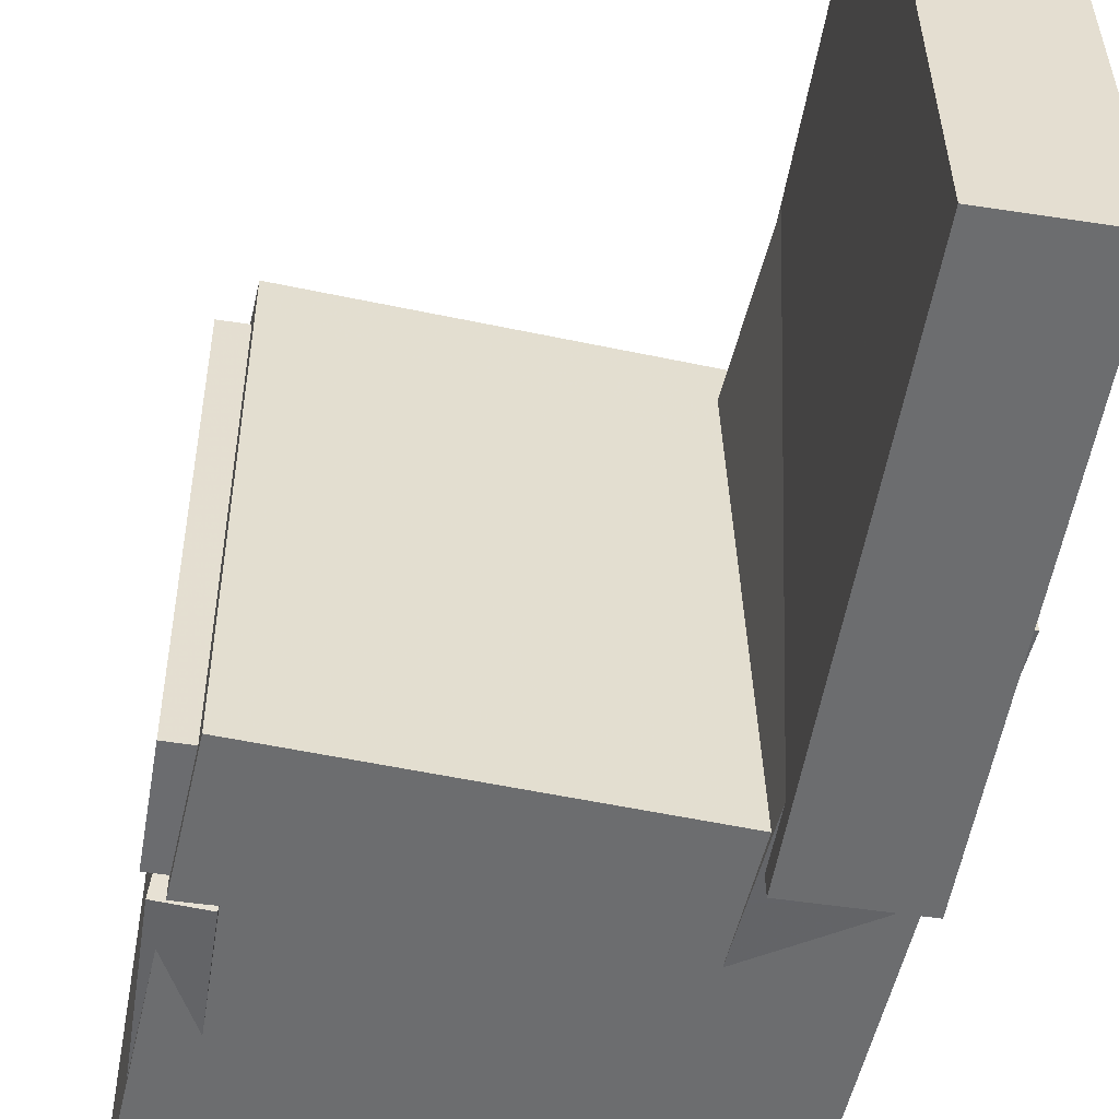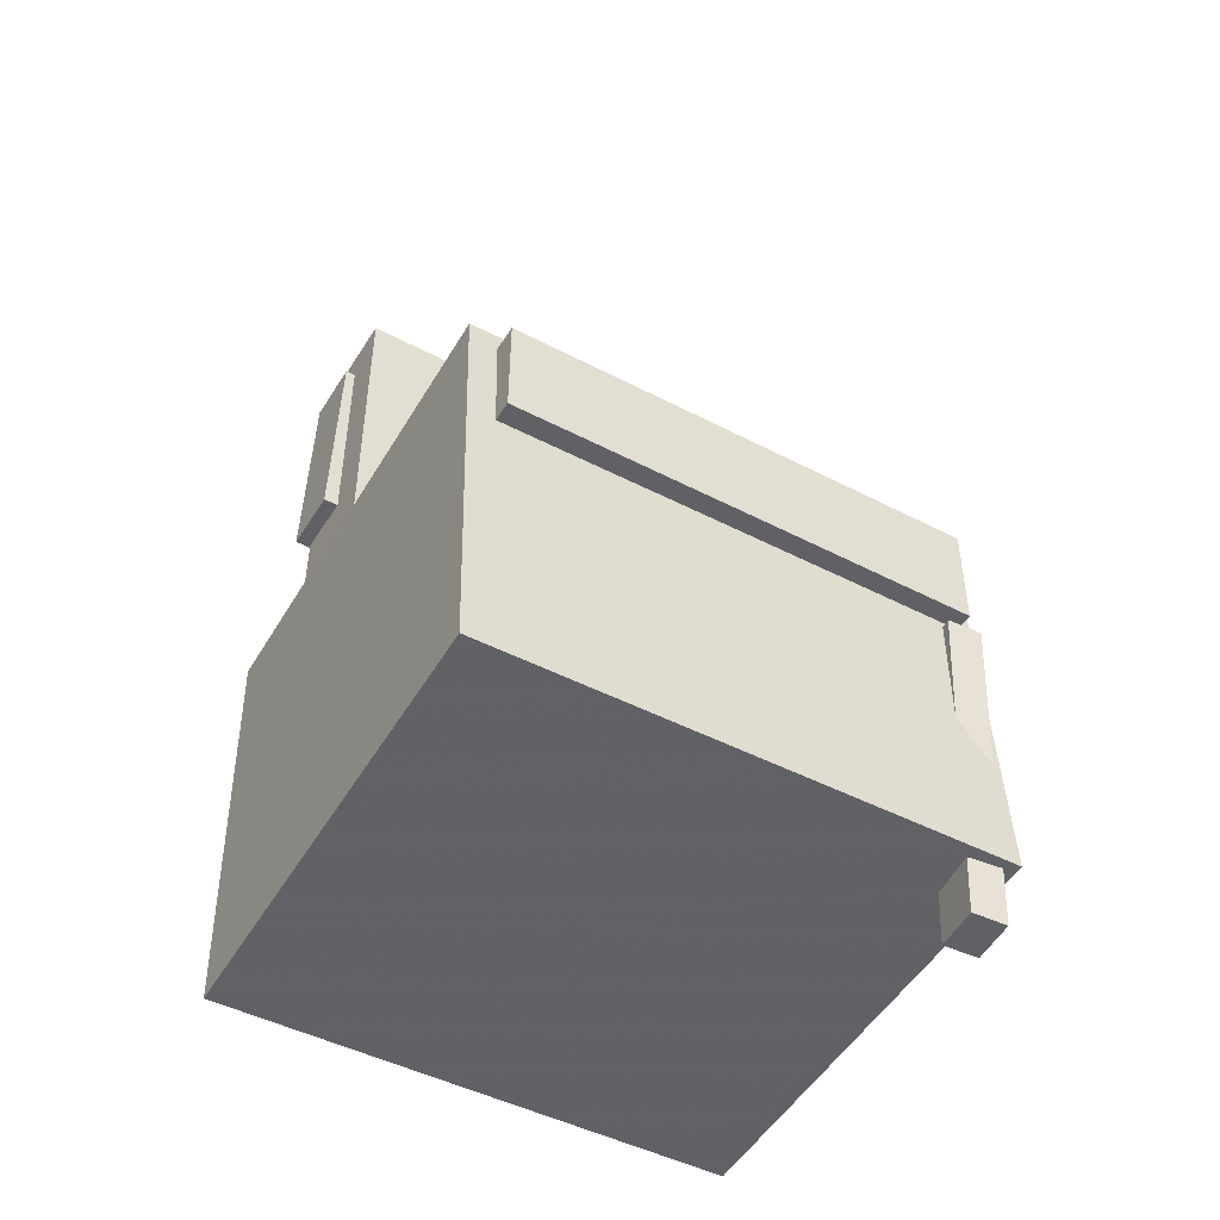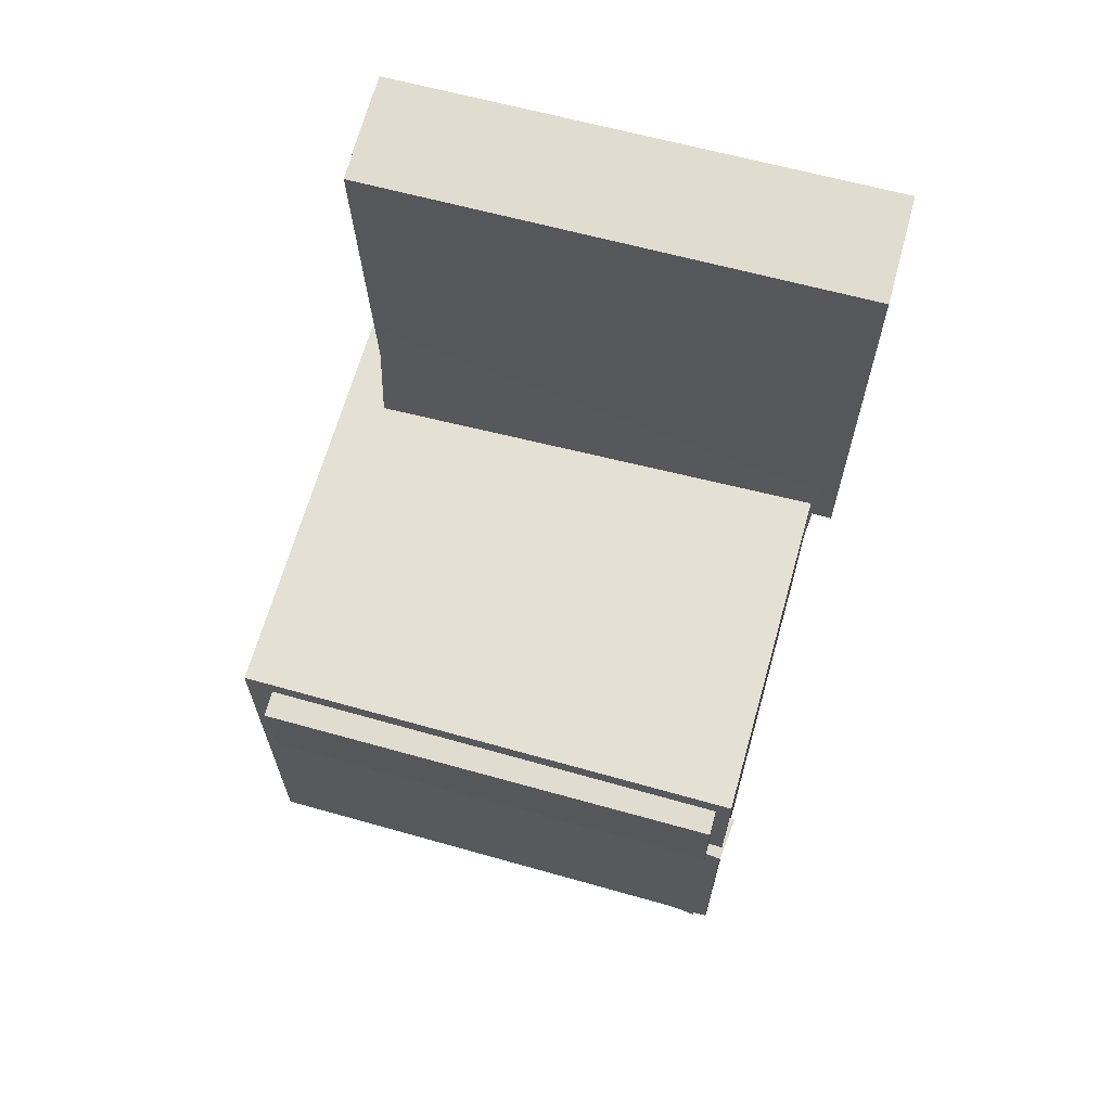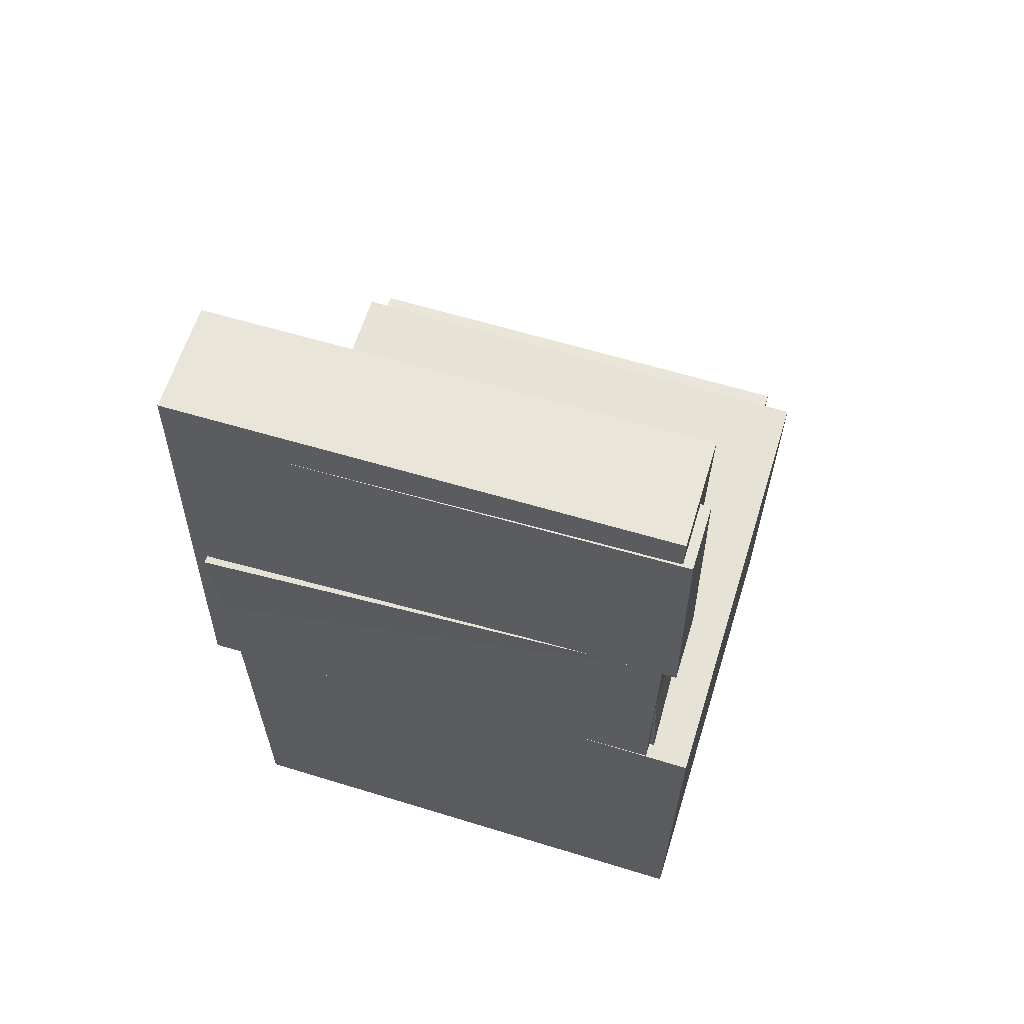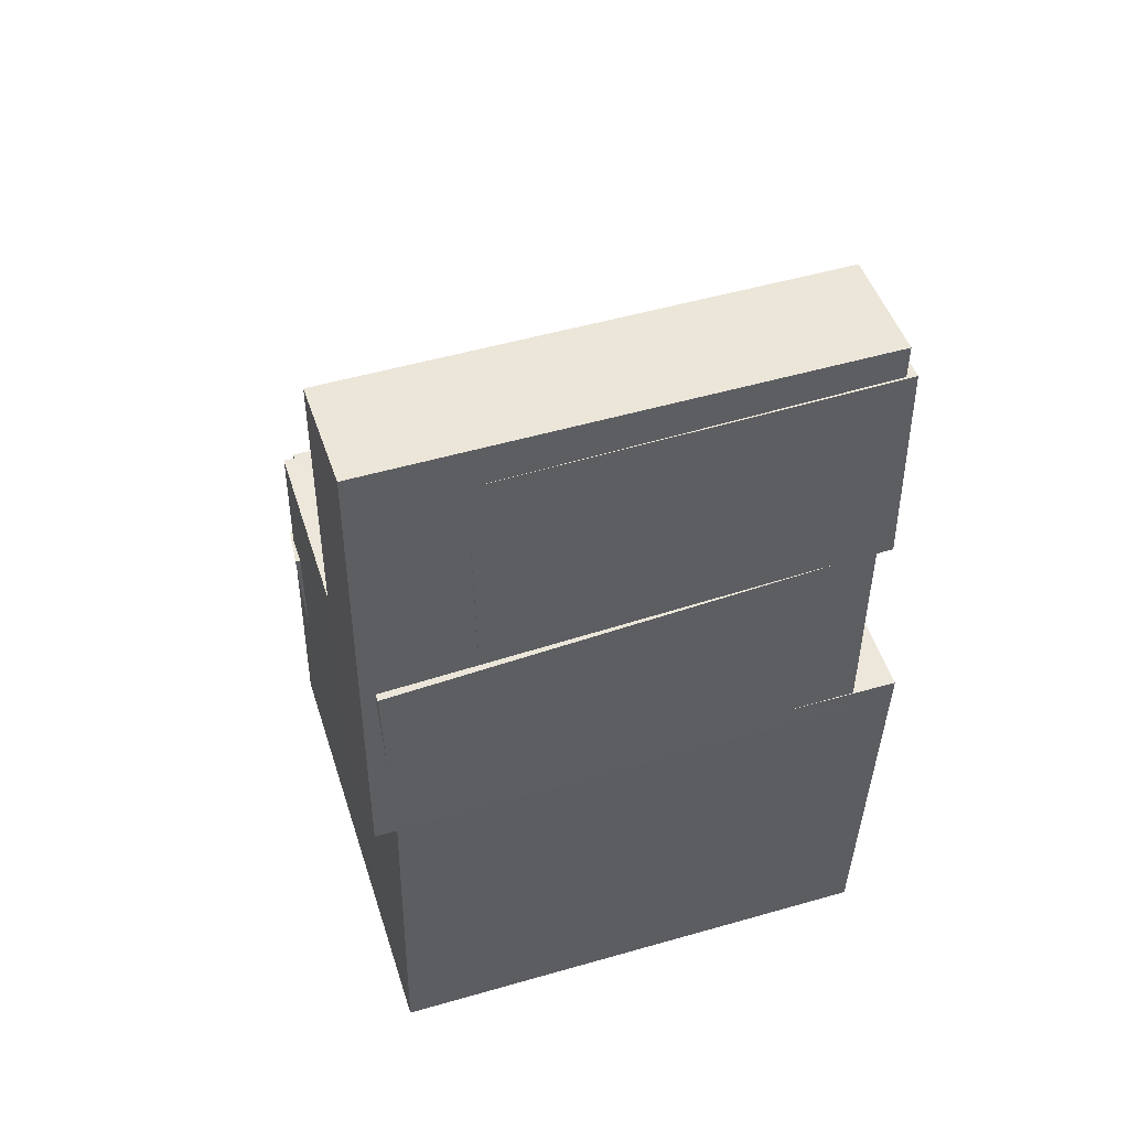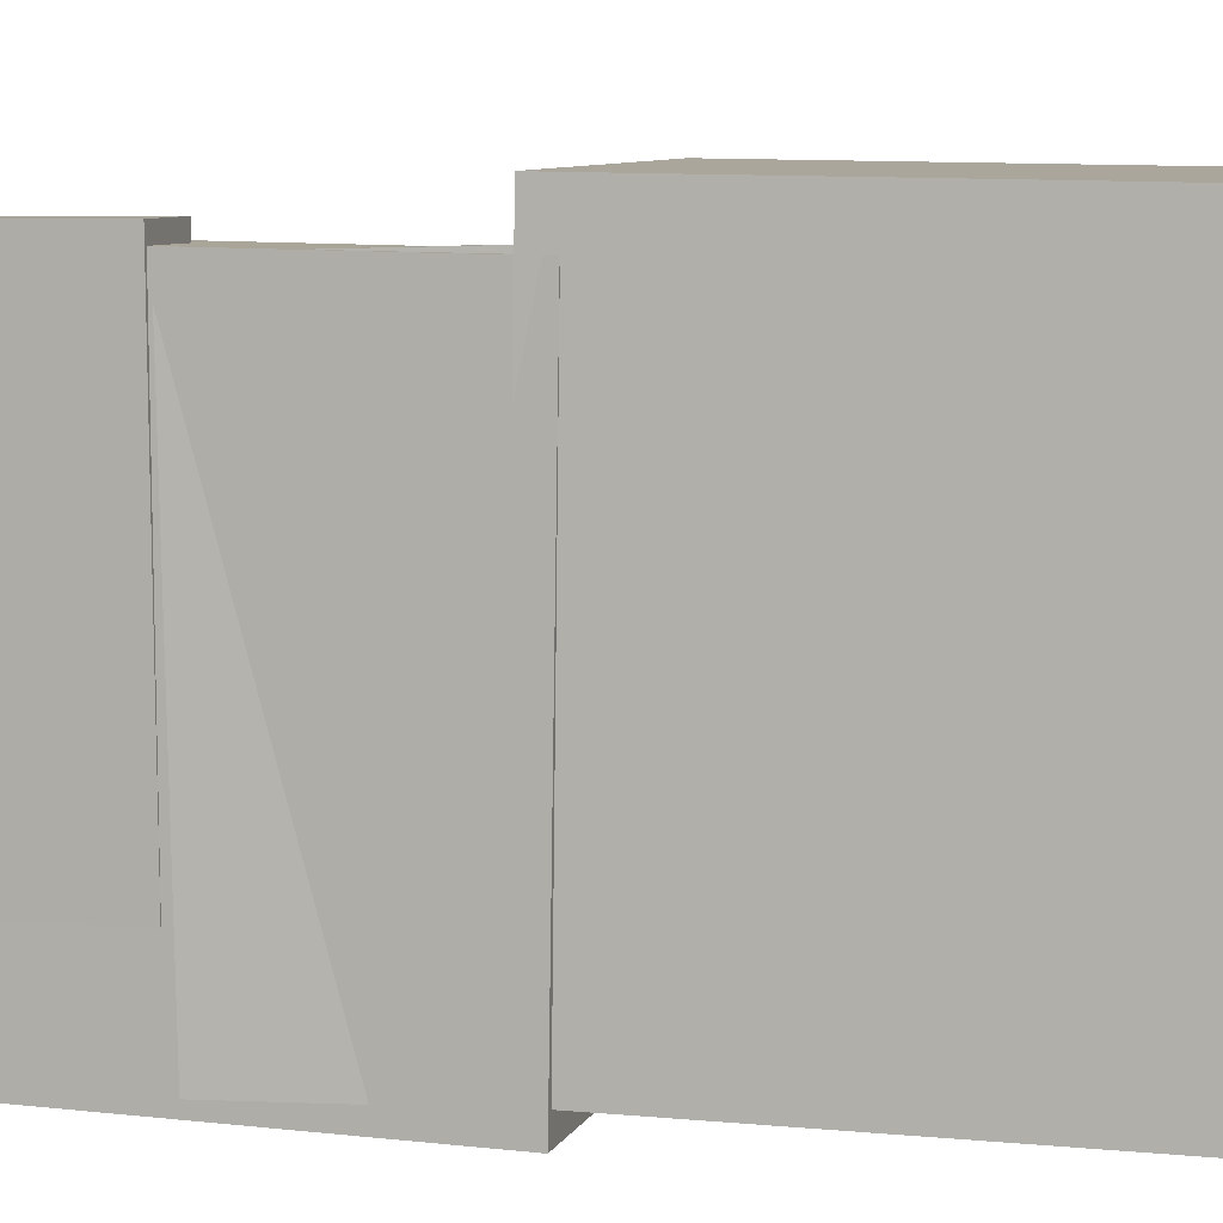
<metadata>
{"format":"obj","ext":"obj","renderer":"f3d","projection":"perspective","resolution":1024,"background":"white","views":[{"elev":-53.2,"azim":169.1,"up":"+Z"},{"elev":-48.9,"azim":59.9,"up":"+Y"},{"elev":68.1,"azim":105.9,"up":"+Y"},{"elev":61.2,"azim":-72.7,"up":"+Y"},{"elev":50.2,"azim":-107.7,"up":"+Y"},{"elev":7.8,"azim":-75.2,"up":"+Z"}]}
</metadata>
<code>
v -0.2063 0.3369 -0.1325
v -0.204 0.3403 0.1944
v -0.1511 0.3356 -0.1329
v -0.1488 0.339 0.194
v -0.2105 0.1548 -0.1306
v -0.2082 0.1582 0.1963
v -0.1554 0.1535 -0.131
v -0.153 0.1569 0.1959
f 1.0 7.0 5.0
f 1.0 3.0 7.0
f 1.0 4.0 3.0
f 1.0 2.0 4.0
f 3.0 8.0 7.0
f 3.0 4.0 8.0
f 5.0 7.0 8.0
f 5.0 8.0 6.0
f 1.0 5.0 6.0
f 1.0 6.0 2.0
f 2.0 6.0 8.0
f 2.0 8.0 4.0
v -0.06323 -0.09911 -0.1918
v -0.06131 -0.1027 0.1958
v -0.06144 -0.01181 -0.191
v -0.05953 -0.01544 0.1966
v 0.1852 -0.1042 -0.1931
v 0.1871 -0.1078 0.1945
v 0.187 -0.01687 -0.1923
v 0.1889 -0.0205 0.1953
f 9.0 15.0 13.0
f 9.0 11.0 15.0
f 9.0 12.0 11.0
f 9.0 10.0 12.0
f 11.0 16.0 15.0
f 11.0 12.0 16.0
f 13.0 15.0 16.0
f 13.0 16.0 14.0
f 9.0 13.0 14.0
f 9.0 14.0 10.0
f 10.0 14.0 16.0
f 10.0 16.0 12.0
v -0.1162 0.371 -0.2191
v -0.1111 0.366 0.1855
v -0.1245 -0.03419 -0.2239
v -0.1194 -0.03914 0.1806
v -0.2067 0.3728 -0.2179
v -0.2016 0.3679 0.1866
v -0.215 -0.03235 -0.2228
v -0.2099 -0.0373 0.1818
f 17.0 23.0 21.0
f 17.0 19.0 23.0
f 17.0 20.0 19.0
f 17.0 18.0 20.0
f 19.0 24.0 23.0
f 19.0 20.0 24.0
f 21.0 23.0 24.0
f 21.0 24.0 22.0
f 17.0 21.0 22.0
f 17.0 22.0 18.0
f 18.0 22.0 24.0
f 18.0 24.0 20.0
v 0.1316 -0.3896 -0.1993
v 0.1431 -0.1091 -0.2094
v 0.1685 -0.391 -0.1958
v 0.1801 -0.1105 -0.206
v 0.1291 -0.3885 -0.1714
v 0.1406 -0.108 -0.1816
v 0.166 -0.3899 -0.168
v 0.1776 -0.1094 -0.1782
f 25.0 31.0 29.0
f 25.0 27.0 31.0
f 25.0 28.0 27.0
f 25.0 26.0 28.0
f 27.0 32.0 31.0
f 27.0 28.0 32.0
f 29.0 31.0 32.0
f 29.0 32.0 30.0
f 25.0 29.0 30.0
f 25.0 30.0 26.0
f 26.0 30.0 32.0
f 26.0 32.0 28.0
v -0.2172 0.1442 -0.2091
v -0.2056 0.156 0.1811
v -0.1293 0.1481 -0.2118
v -0.1177 0.16 0.1784
v -0.2043 -0.1366 -0.2009
v -0.1928 -0.1247 0.1893
v -0.1165 -0.1327 -0.2037
v -0.1049 -0.1208 0.1865
f 33.0 39.0 37.0
f 33.0 35.0 39.0
f 33.0 36.0 35.0
f 33.0 34.0 36.0
f 35.0 40.0 39.0
f 35.0 36.0 40.0
f 37.0 39.0 40.0
f 37.0 40.0 38.0
f 33.0 37.0 38.0
f 33.0 38.0 34.0
f 34.0 38.0 40.0
f 34.0 40.0 36.0
v -0.2101 -0.01691 0.2188
v -0.198 -0.3593 0.2148
v 0.1665 -0.003603 0.2183
v 0.1786 -0.346 0.2143
v -0.2108 -0.01202 -0.2033
v -0.1987 -0.3544 -0.2073
v 0.1658 0.00129 -0.2038
v 0.1779 -0.3411 -0.2078
f 41.0 47.0 45.0
f 41.0 43.0 47.0
f 41.0 44.0 43.0
f 41.0 42.0 44.0
f 43.0 48.0 47.0
f 43.0 44.0 48.0
f 45.0 47.0 48.0
f 45.0 48.0 46.0
f 41.0 45.0 46.0
f 41.0 46.0 42.0
f 42.0 46.0 48.0
f 42.0 48.0 44.0

</code>
